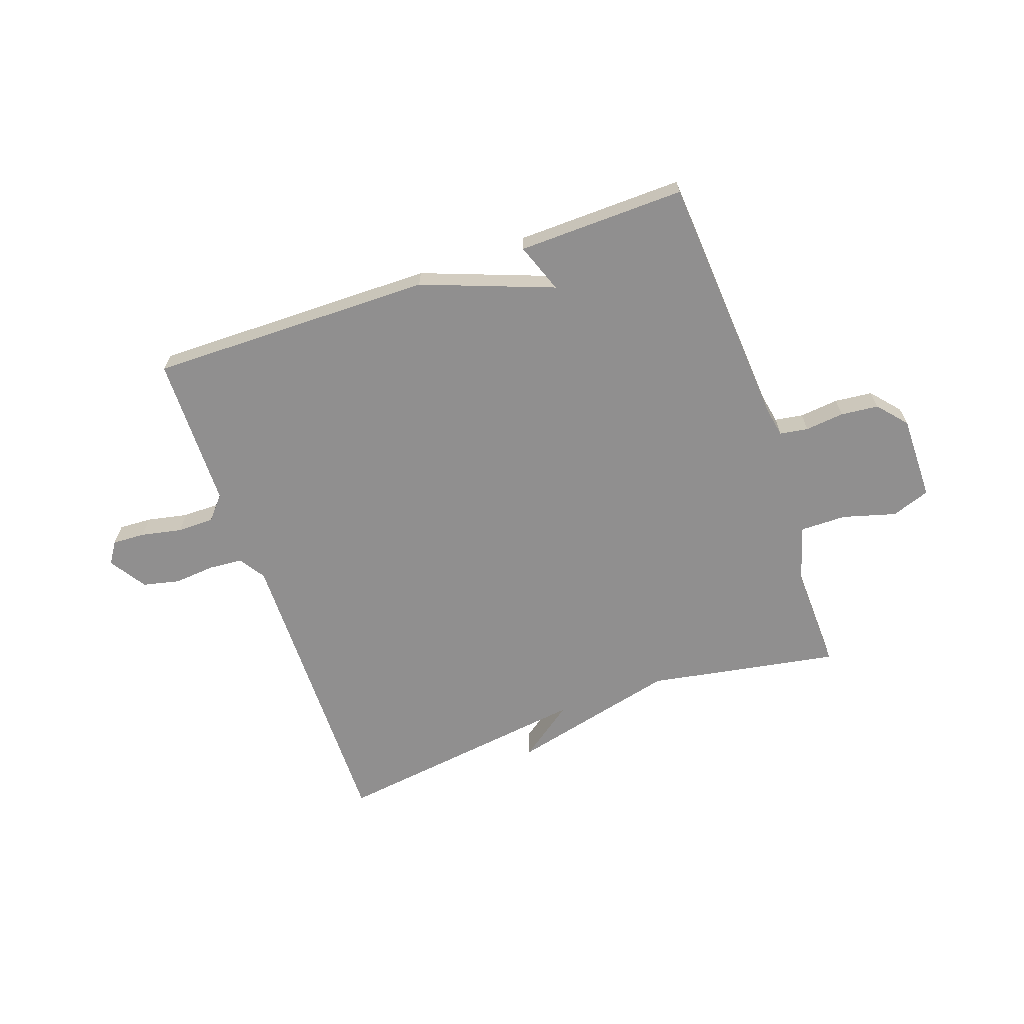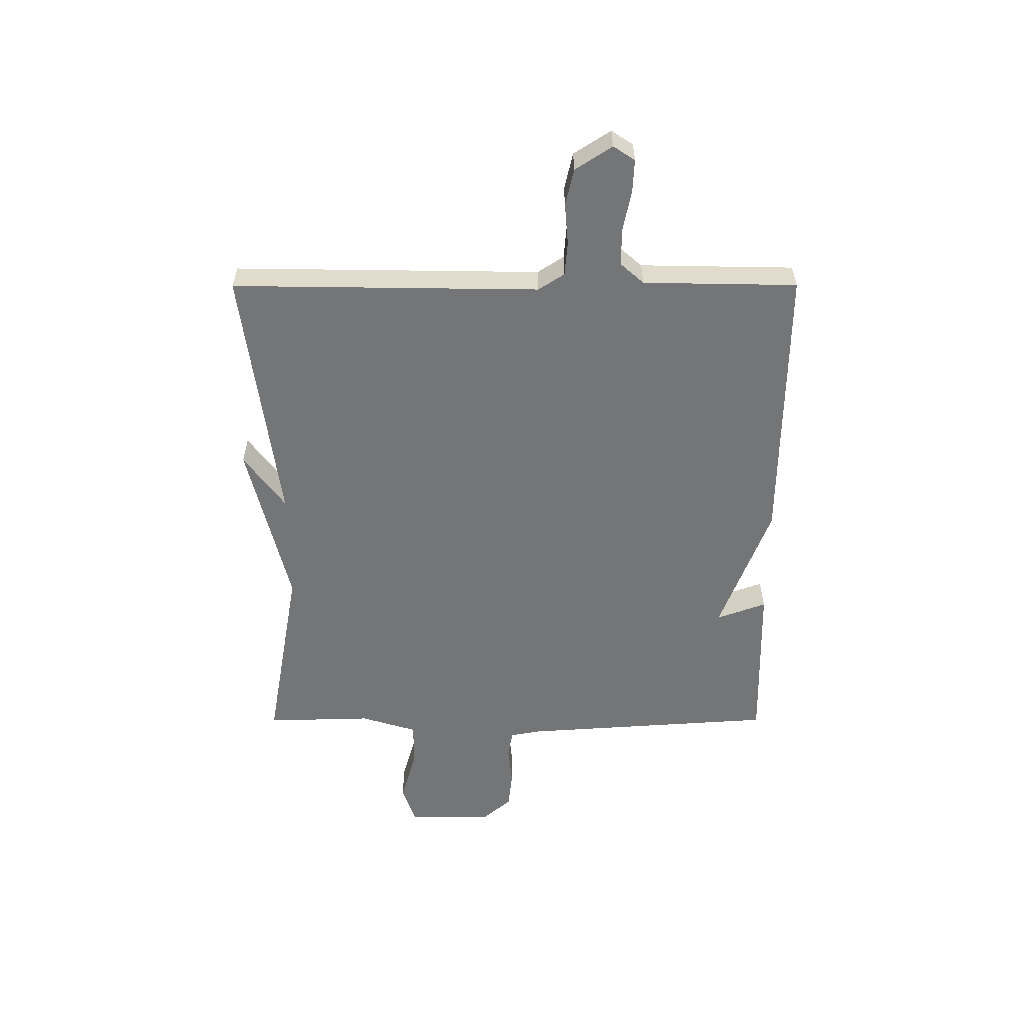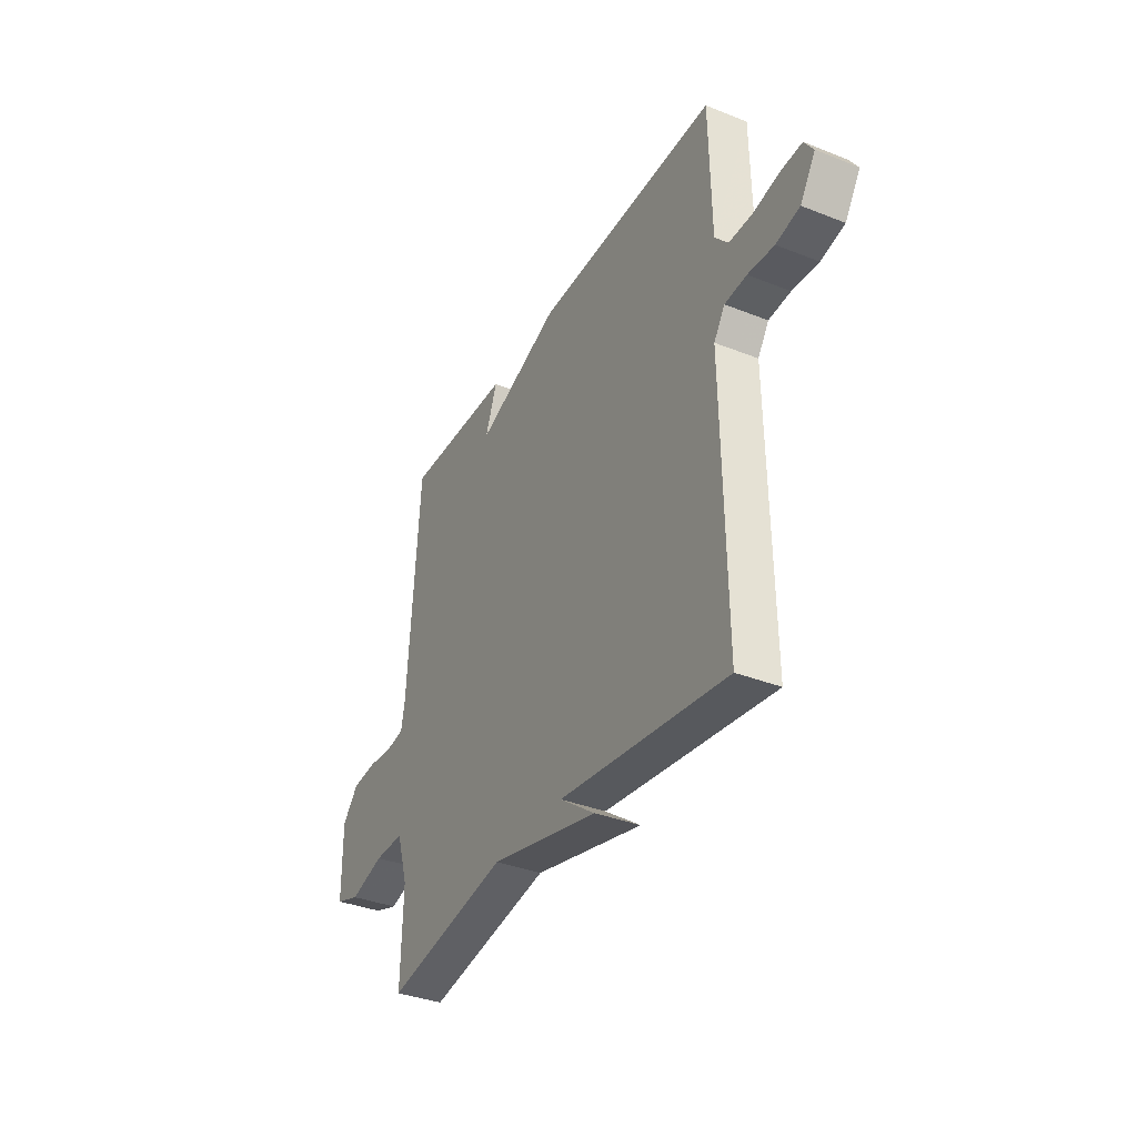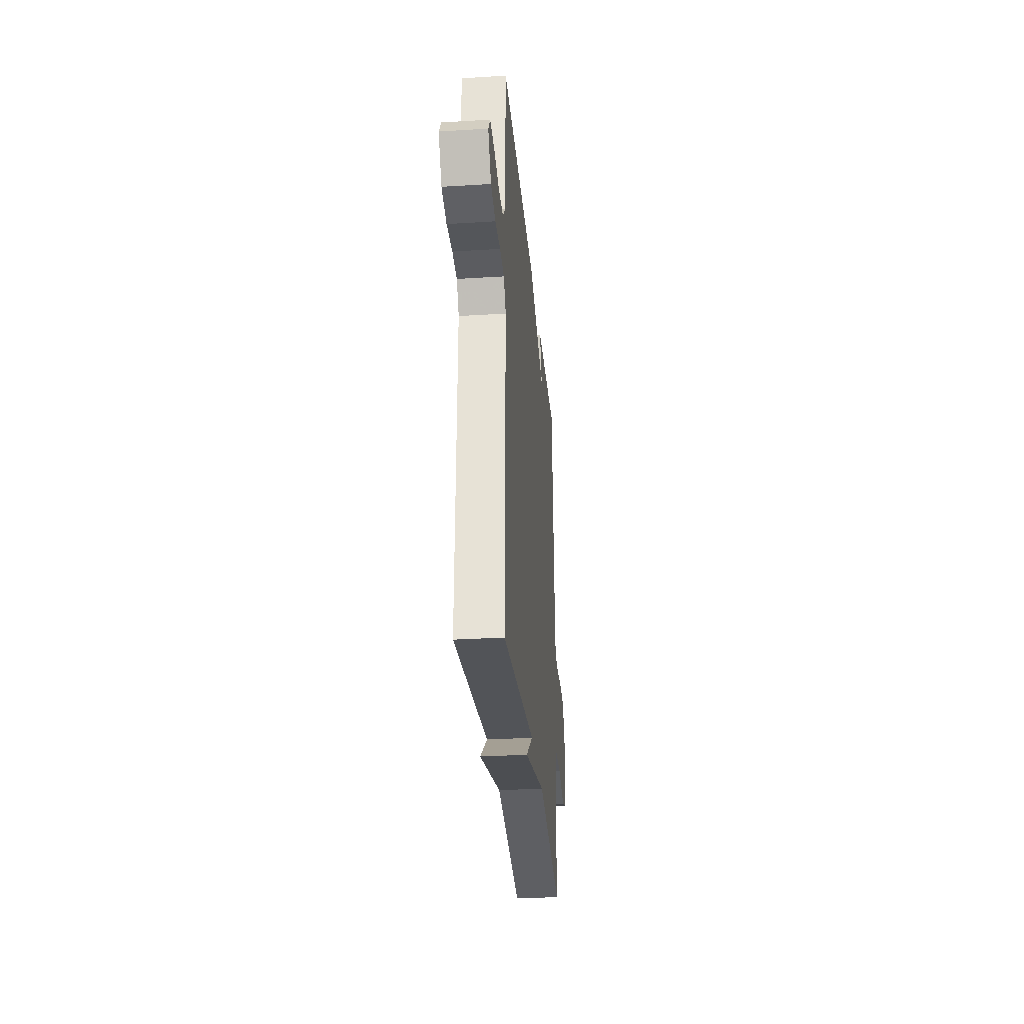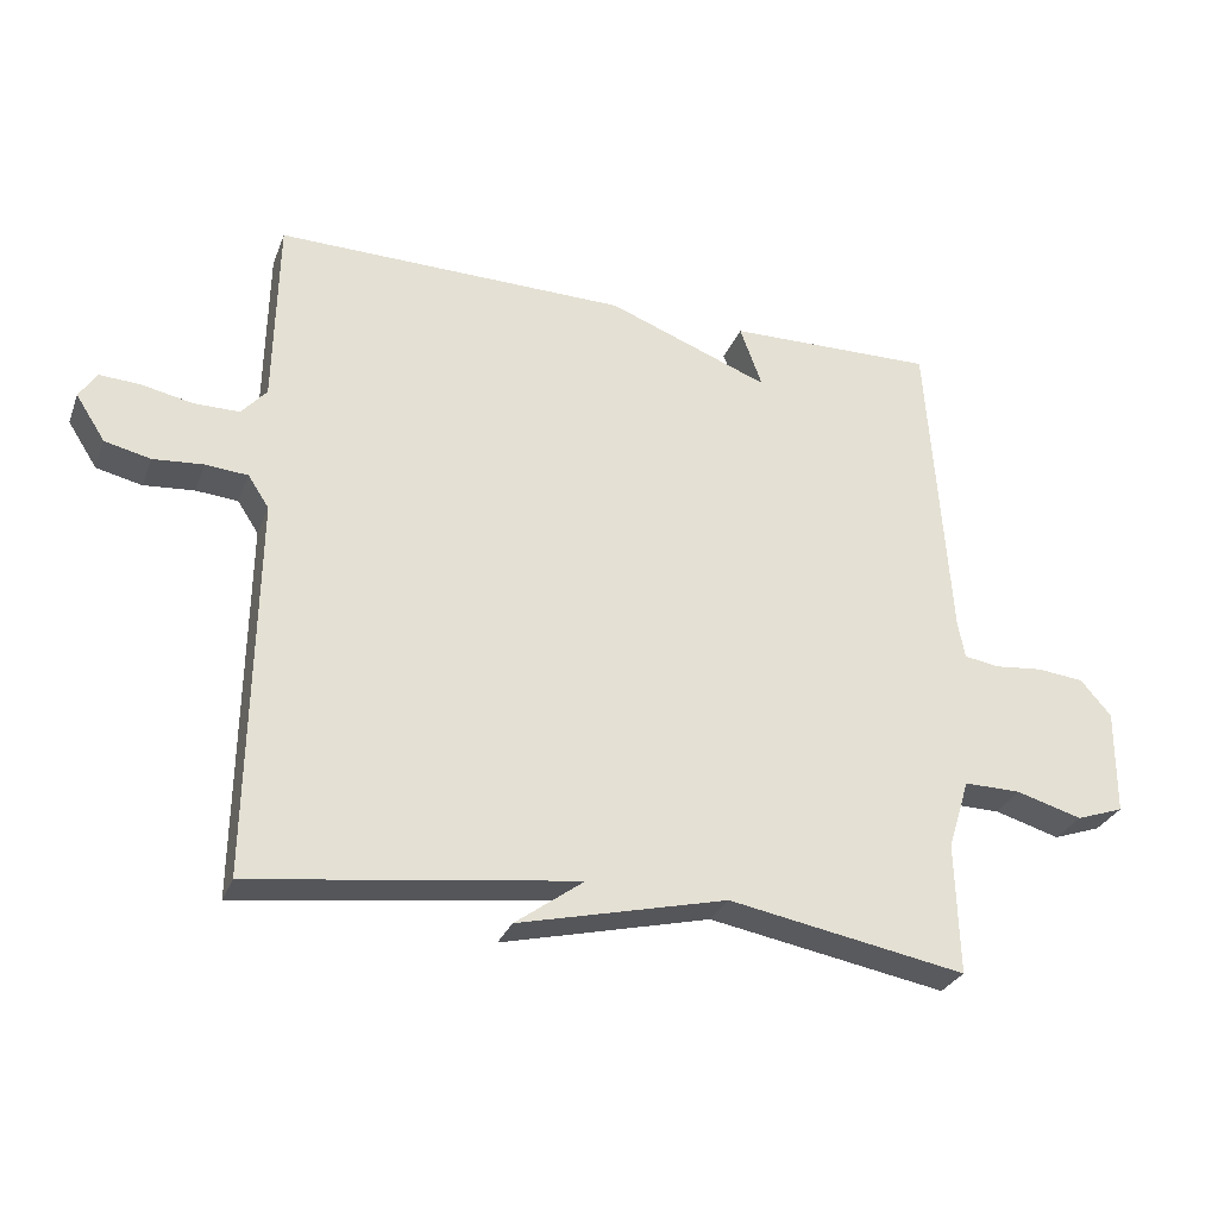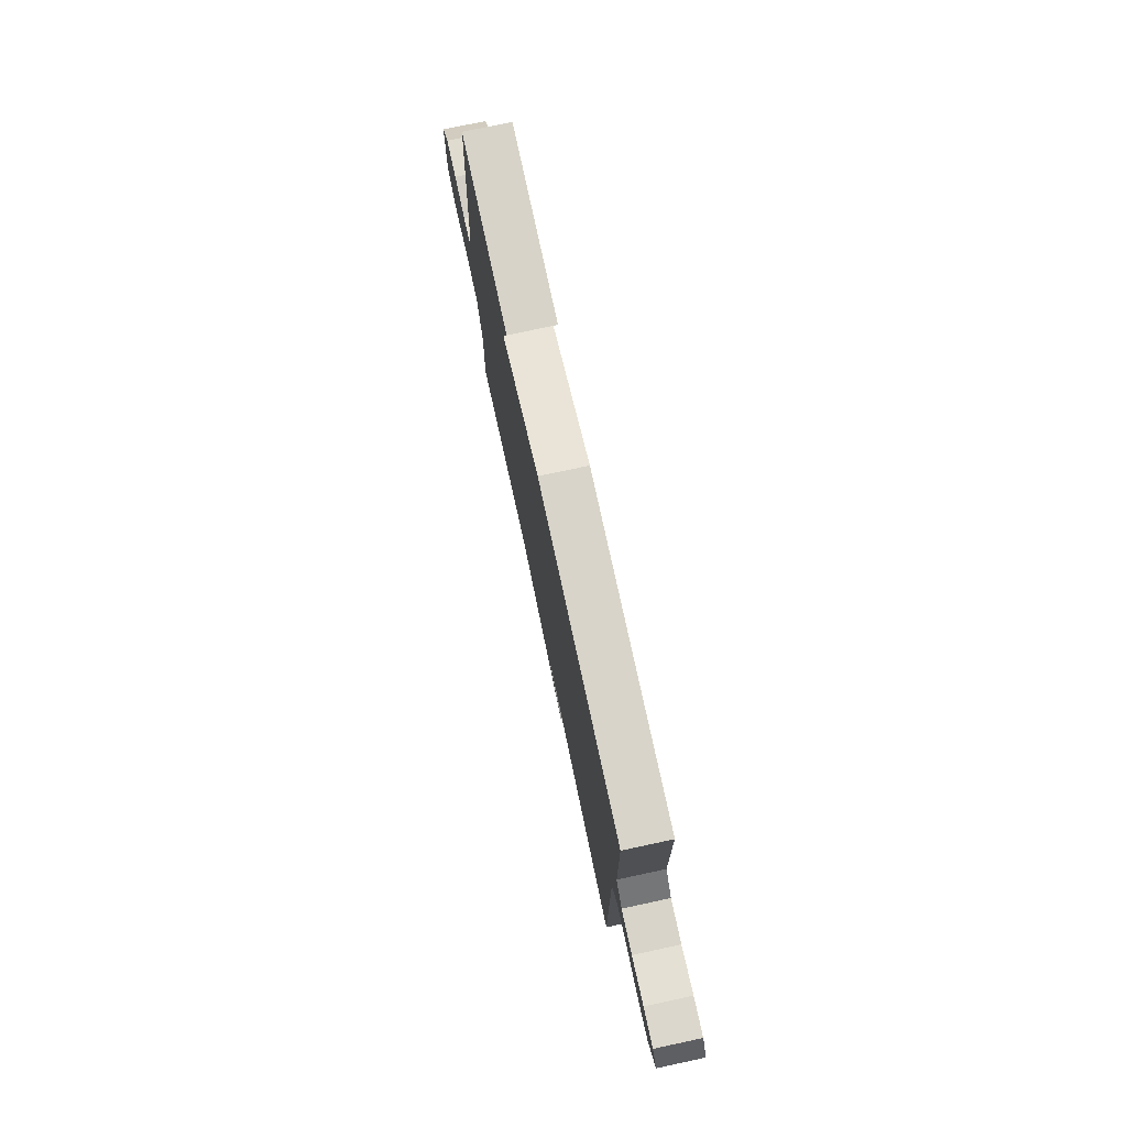
<metadata>
{"format":"obj","ext":"obj","renderer":"f3d","projection":"perspective","resolution":1024,"background":"white","views":[{"elev":-65.4,"azim":19.5,"up":"+Y"},{"elev":-56.4,"azim":-89.9,"up":"+Y"},{"elev":-36.0,"azim":-117.5,"up":"+Z"},{"elev":-30.5,"azim":-84.9,"up":"+Z"},{"elev":-29.3,"azim":-18.8,"up":"+Z"},{"elev":75.7,"azim":-102.1,"up":"+Z"}]}
</metadata>
<code>
v 0.5 0.07 0.5
v 0.531 0.07 0.046
v 0.541 0.07 -0.006
v 0.591 0.07 -0.014
v 0.66 0.07 -0.007
v 0.727 0.07 -0.014
v 0.771 0.07 -0.065
v 0.77 0.07 -0.216
v 0.702 0.07 -0.24
v 0.608 0.07 -0.213
v 0.526 0.07 -0.212
v 0.495 0.07 -0.312
v 0.5 0.07 -0.5
v 0.161 0.07 -0.439
v -0.137 0.07 -0.511
v -0.039 0.07 -0.439
v -0.5 0.07 -0.5
v -0.492 0.07 0.042
v -0.522 0.07 0.088
v -0.582 0.07 0.093
v -0.654 0.07 0.087
v -0.719 0.07 0.102
v -0.761 0.07 0.167
v -0.736 0.07 0.205
v -0.678 0.07 0.202
v -0.606 0.07 0.187
v -0.541 0.07 0.187
v -0.505 0.07 0.228
v -0.5 0.07 0.5
v 0.003 0.07 0.494
v 0.235 0.07 0.406
v 0.203 0.07 0.494
v 0.5 0 0.5
v 0.531 0 0.046
v 0.541 0 -0.006
v 0.591 0 -0.014
v 0.66 0 -0.007
v 0.727 0 -0.014
v 0.771 0 -0.065
v 0.77 0 -0.216
v 0.702 0 -0.24
v 0.608 0 -0.213
v 0.526 0 -0.212
v 0.495 0 -0.312
v 0.5 0 -0.5
v 0.161 0 -0.439
v -0.137 0 -0.511
v -0.039 0 -0.439
v -0.5 0 -0.5
v -0.492 0 0.042
v -0.522 0 0.088
v -0.582 0 0.093
v -0.654 0 0.087
v -0.719 0 0.102
v -0.761 0 0.167
v -0.736 0 0.205
v -0.678 0 0.202
v -0.606 0 0.187
v -0.541 0 0.187
v -0.505 0 0.228
v -0.5 0 0.5
v 0.003 0 0.494
v 0.235 0 0.406
v 0.203 0 0.494
f 31 32 1 2
f 31 2 3
f 30 31 3
f 29 30 3
f 28 29 3
f 27 28 3
f 26 27 3
f 24 25 26
f 23 24 26
f 22 23 26
f 21 22 26
f 20 21 26
f 19 20 26
f 19 26 3
f 18 19 3 4
f 16 17 18 4
f 4 5 6
f 16 4 6
f 15 16 6
f 14 15 6
f 12 13 14
f 11 12 14
f 11 14 6
f 10 11 6 7
f 7 8 9 10
f 34 33 64 63
f 35 34 63
f 35 63 62
f 35 62 61
f 35 61 60
f 35 60 59
f 35 59 58
f 58 57 56
f 58 56 55
f 58 55 54
f 58 54 53
f 58 53 52
f 58 52 51
f 35 58 51
f 36 35 51 50
f 36 50 49 48
f 38 37 36
f 38 36 48
f 38 48 47
f 38 47 46
f 46 45 44
f 46 44 43
f 38 46 43
f 39 38 43 42
f 42 41 40 39
f 1 33 34 2
f 2 34 35 3
f 3 35 36 4
f 4 36 37 5
f 5 37 38 6
f 6 38 39 7
f 7 39 40 8
f 8 40 41 9
f 9 41 42 10
f 10 42 43 11
f 11 43 44 12
f 12 44 45 13
f 13 45 46 14
f 14 46 47 15
f 15 47 48 16
f 16 48 49 17
f 17 49 50 18
f 18 50 51 19
f 19 51 52 20
f 20 52 53 21
f 21 53 54 22
f 22 54 55 23
f 23 55 56 24
f 24 56 57 25
f 25 57 58 26
f 26 58 59 27
f 27 59 60 28
f 28 60 61 29
f 29 61 62 30
f 30 62 63 31
f 31 63 64 32
f 32 64 33 1

</code>
